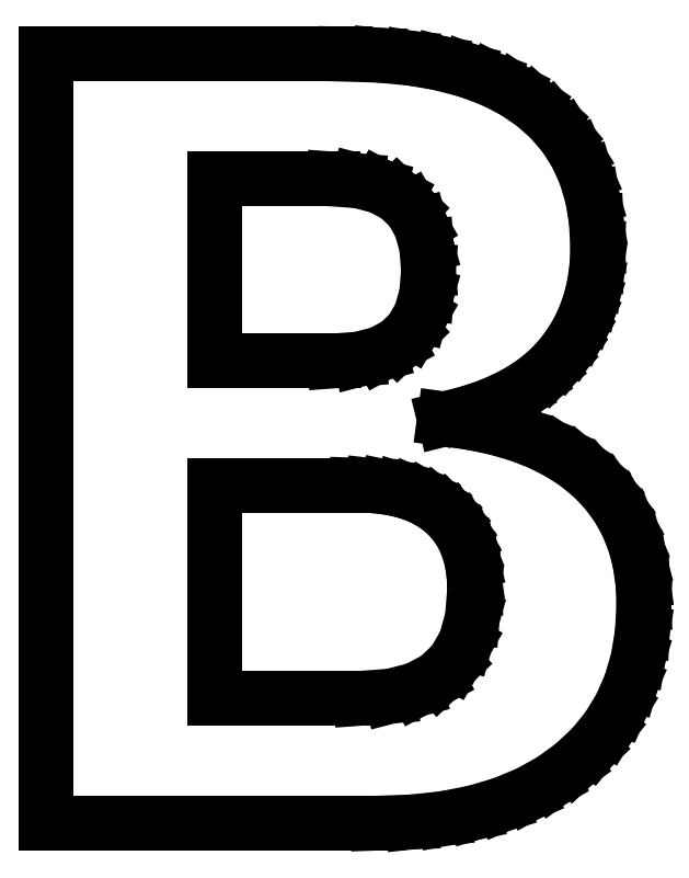
<metadata>
{"format":"dxf","ext":"dxf","renderer":"ezdxf+matplotlib","layout":"modelspace","background":"white","min_lineweight":24,"dpi":150}
</metadata>
<code>
0
SECTION
2
ENTITIES
0
LINE
8
0
10
2.313
20
-21.95
11
3.044
21
-21.87
0
LINE
8
0
10
3.044
20
-21.87
11
3.725
21
-21.74
0
LINE
8
0
10
3.725
20
-21.74
11
4.357
21
-21.55
0
LINE
8
0
10
4.357
20
-21.55
11
4.938
21
-21.31
0
LINE
8
0
10
4.938
20
-21.31
11
5.469
21
-21.02
0
LINE
8
0
10
5.469
20
-21.02
11
5.951
21
-20.67
0
LINE
8
0
10
5.951
20
-20.67
11
6.375
21
-20.27
0
LINE
8
0
10
6.375
20
-20.27
11
6.733
21
-19.83
0
LINE
8
0
10
6.733
20
-19.83
11
7.027
21
-19.35
0
LINE
8
0
10
7.027
20
-19.35
11
7.255
21
-18.83
0
LINE
8
0
10
7.255
20
-18.83
11
7.418
21
-18.27
0
LINE
8
0
10
7.418
20
-18.27
11
7.516
21
-17.67
0
LINE
8
0
10
7.516
20
-17.67
11
7.549
21
-17.02
0
LINE
8
0
10
7.549
20
-17.02
11
7.525
21
-16.53
0
LINE
8
0
10
7.525
20
-16.53
11
7.454
21
-16.06
0
LINE
8
0
10
7.454
20
-16.06
11
7.337
21
-15.62
0
LINE
8
0
10
7.337
20
-15.62
11
7.172
21
-15.22
0
LINE
8
0
10
7.172
20
-15.22
11
6.96
21
-14.84
0
LINE
8
0
10
6.96
20
-14.84
11
6.701
21
-14.48
0
LINE
8
0
10
6.701
20
-14.48
11
6.395
21
-14.16
0
LINE
8
0
10
6.395
20
-14.16
11
6.044
21
-13.87
0
LINE
8
0
10
6.044
20
-13.87
11
5.651
21
-13.61
0
LINE
8
0
10
5.651
20
-13.61
11
5.214
21
-13.39
0
LINE
8
0
10
5.214
20
-13.39
11
4.735
21
-13.2
0
LINE
8
0
10
4.735
20
-13.2
11
4.212
21
-13.05
0
LINE
8
0
10
4.212
20
-13.05
11
3.647
21
-12.93
0
LINE
8
0
10
3.647
20
-12.93
11
3.039
21
-12.85
0
LINE
8
0
10
3.039
20
-12.85
11
3.525
21
-12.73
0
LINE
8
0
10
3.525
20
-12.73
11
3.973
21
-12.58
0
LINE
8
0
10
3.973
20
-12.58
11
4.384
21
-12.41
0
LINE
8
0
10
4.384
20
-12.41
11
4.758
21
-12.21
0
LINE
8
0
10
4.758
20
-12.21
11
5.094
21
-11.99
0
LINE
8
0
10
5.094
20
-11.99
11
5.393
21
-11.74
0
LINE
8
0
10
5.393
20
-11.74
11
5.654
21
-11.46
0
LINE
8
0
10
5.654
20
-11.46
11
5.88
21
-11.16
0
LINE
8
0
10
5.88
20
-11.16
11
6.071
21
-10.84
0
LINE
8
0
10
6.071
20
-10.84
11
6.227
21
-10.51
0
LINE
8
0
10
6.227
20
-10.51
11
6.349
21
-10.15
0
LINE
8
0
10
6.349
20
-10.15
11
6.435
21
-9.776
0
LINE
8
0
10
6.435
20
-9.776
11
6.488
21
-9.382
0
LINE
8
0
10
6.488
20
-9.382
11
6.505
21
-8.968
0
LINE
8
0
10
6.505
20
-8.968
11
6.475
21
-8.384
0
LINE
8
0
10
6.475
20
-8.384
11
6.387
21
-7.841
0
LINE
8
0
10
6.387
20
-7.841
11
6.239
21
-7.338
0
LINE
8
0
10
6.239
20
-7.338
11
6.032
21
-6.875
0
LINE
8
0
10
6.032
20
-6.875
11
5.765
21
-6.452
0
LINE
8
0
10
5.765
20
-6.452
11
5.44
21
-6.07
0
LINE
8
0
10
5.44
20
-6.07
11
5.055
21
-5.728
0
LINE
8
0
10
5.055
20
-5.728
11
4.613
21
-5.429
0
LINE
8
0
10
4.613
20
-5.429
11
4.116
21
-5.175
0
LINE
8
0
10
4.116
20
-5.175
11
3.563
21
-4.968
0
LINE
8
0
10
3.563
20
-4.968
11
2.955
21
-4.807
0
LINE
8
0
10
2.955
20
-4.807
11
2.291
21
-4.692
0
LINE
8
0
10
2.291
20
-4.692
11
1.572
21
-4.623
0
LINE
8
0
10
1.572
20
-4.623
11
0.7971
21
-4.6
0
LINE
8
0
10
0.7971
20
-4.6
11
-5.967
21
-4.6
0
LINE
8
0
10
-5.967
20
-4.6
11
-5.967
21
-21.98
0
LINE
8
0
10
-5.967
20
-21.98
11
1.531
21
-21.98
0
LINE
8
0
10
1.531
20
-21.98
11
2.313
21
-21.95
0
LINE
8
0
10
-2.166
20
-11.53
11
-2.166
21
-7.422
0
LINE
8
0
10
-2.166
20
-7.422
11
0.5265
21
-7.422
0
LINE
8
0
10
0.5265
20
-7.422
11
1.097
21
-7.464
0
LINE
8
0
10
1.097
20
-7.464
11
1.58
21
-7.59
0
LINE
8
0
10
1.58
20
-7.59
11
1.976
21
-7.801
0
LINE
8
0
10
1.976
20
-7.801
11
2.283
21
-8.095
0
LINE
8
0
10
2.283
20
-8.095
11
2.503
21
-8.474
0
LINE
8
0
10
2.503
20
-8.474
11
2.634
21
-8.936
0
LINE
8
0
10
2.634
20
-8.936
11
2.678
21
-9.483
0
LINE
8
0
10
2.678
20
-9.483
11
2.635
21
-10.03
0
LINE
8
0
10
2.635
20
-10.03
11
2.505
21
-10.49
0
LINE
8
0
10
2.505
20
-10.49
11
2.288
21
-10.86
0
LINE
8
0
10
2.288
20
-10.86
11
1.984
21
-11.16
0
LINE
8
0
10
1.984
20
-11.16
11
1.594
21
-11.36
0
LINE
8
0
10
1.594
20
-11.36
11
1.116
21
-11.49
0
LINE
8
0
10
1.116
20
-11.49
11
0.5522
21
-11.53
0
LINE
8
0
10
0.5522
20
-11.53
11
-2.166
21
-11.53
0
LINE
8
0
10
-2.166
20
-19.16
11
-2.166
21
-14.34
0
LINE
8
0
10
-2.166
20
-14.34
11
1.055
21
-14.34
0
LINE
8
0
10
1.055
20
-14.34
11
1.414
21
-14.35
0
LINE
8
0
10
1.414
20
-14.35
11
1.748
21
-14.39
0
LINE
8
0
10
1.748
20
-14.39
11
2.057
21
-14.45
0
LINE
8
0
10
2.057
20
-14.45
11
2.34
21
-14.54
0
LINE
8
0
10
2.34
20
-14.54
11
2.598
21
-14.65
0
LINE
8
0
10
2.598
20
-14.65
11
2.831
21
-14.79
0
LINE
8
0
10
2.831
20
-14.79
11
3.039
21
-14.95
0
LINE
8
0
10
3.039
20
-14.95
11
3.22
21
-15.14
0
LINE
8
0
10
3.22
20
-15.14
11
3.373
21
-15.35
0
LINE
8
0
10
3.373
20
-15.35
11
3.499
21
-15.57
0
LINE
8
0
10
3.499
20
-15.57
11
3.596
21
-15.82
0
LINE
8
0
10
3.596
20
-15.82
11
3.666
21
-16.09
0
LINE
8
0
10
3.666
20
-16.09
11
3.708
21
-16.39
0
LINE
8
0
10
3.708
20
-16.39
11
3.722
21
-16.7
0
LINE
8
0
10
3.722
20
-16.7
11
3.669
21
-17.35
0
LINE
8
0
10
3.669
20
-17.35
11
3.511
21
-17.9
0
LINE
8
0
10
3.511
20
-17.9
11
3.248
21
-18.36
0
LINE
8
0
10
3.248
20
-18.36
11
2.88
21
-18.71
0
LINE
8
0
10
2.88
20
-18.71
11
2.407
21
-18.96
0
LINE
8
0
10
2.407
20
-18.96
11
1.829
21
-19.11
0
LINE
8
0
10
1.829
20
-19.11
11
1.145
21
-19.16
0
LINE
8
0
10
1.145
20
-19.16
11
-2.166
21
-19.16
0
ENDSEC
0
EOF

</code>
